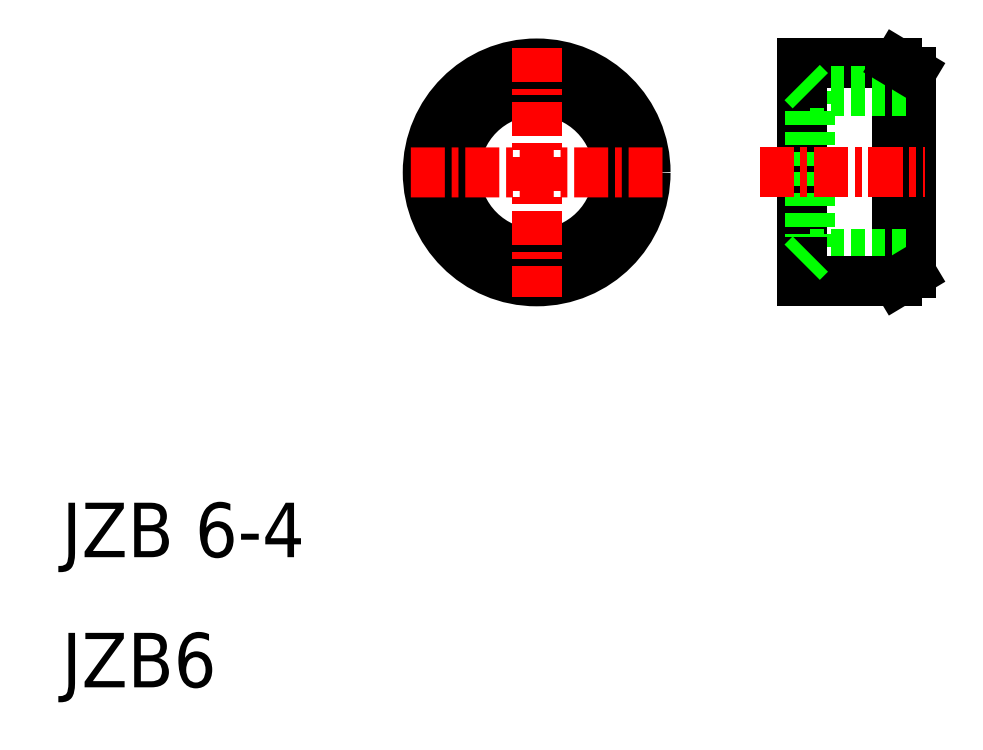
<metadata>
{"format":"dxf","ext":"dxf","renderer":"ezdxf+matplotlib","layout":"modelspace","background":"white","min_lineweight":24,"dpi":150}
</metadata>
<code>
0
SECTION
2
ENTITIES
0
TEXT
8
0
10
10
20
14.78
30
0
40
2
1
JZB 6-4
0
TEXT
8
0
10
10
20
10
30
0
40
2
1
JZB6
0
CIRCLE
8
0
10
27.44
20
28.91
30
0
40
3
0
CIRCLE
8
0
10
27.44
20
28.91
30
0
40
4
0
LINE
8
CENTER
10
27.44
20
33.49
30
0
11
27.44
21
24.34
31
0
0
LINE
8
CENTER
10
22.82
20
28.91
30
0
11
32.07
21
28.92
31
0
0
LINE
8
0
10
40.7
20
32.92
30
0
11
40.7
21
24.92
31
0
0
LINE
8
0
10
41.2
20
32.62
30
0
11
41.2
21
25.22
31
0
0
LINE
8
0
10
37.2
20
32.22
30
0
11
37.2
21
25.62
31
0
0
LINE
8
0
10
37.5
20
31.92
30
0
11
37.5
21
25.92
31
0
0
LINE
8
0
10
37.5
20
25.92
30
0
11
41.2
21
25.92
31
0
0
LINE
8
0
10
37.2
20
24.92
30
0
11
40.7
21
24.92
31
0
0
LINE
8
0
10
37.2
20
25.62
30
0
11
37.2
21
24.92
31
0
0
LINE
8
0
10
37.5
20
25.92
30
0
11
37.2
21
25.62
31
0
0
LINE
8
0
10
40.7
20
24.92
30
0
11
41.2
21
25.22
31
0
0
LINE
8
CENTER
10
35.63
20
28.92
30
0
11
41.72
21
28.92
31
0
0
LINE
8
0
10
37.2
20
32.92
30
0
11
40.7
21
32.92
31
0
0
LINE
8
0
10
37.5
20
31.92
30
0
11
41.2
21
31.92
31
0
0
LINE
8
0
10
37.2
20
32.22
30
0
11
37.2
21
32.92
31
0
0
LINE
8
0
10
37.5
20
31.92
30
0
11
37.2
21
32.22
31
0
0
LINE
8
0
10
40.7
20
32.92
30
0
11
41.2
21
32.62
31
0
0
ENDSEC
0
EOF

</code>
